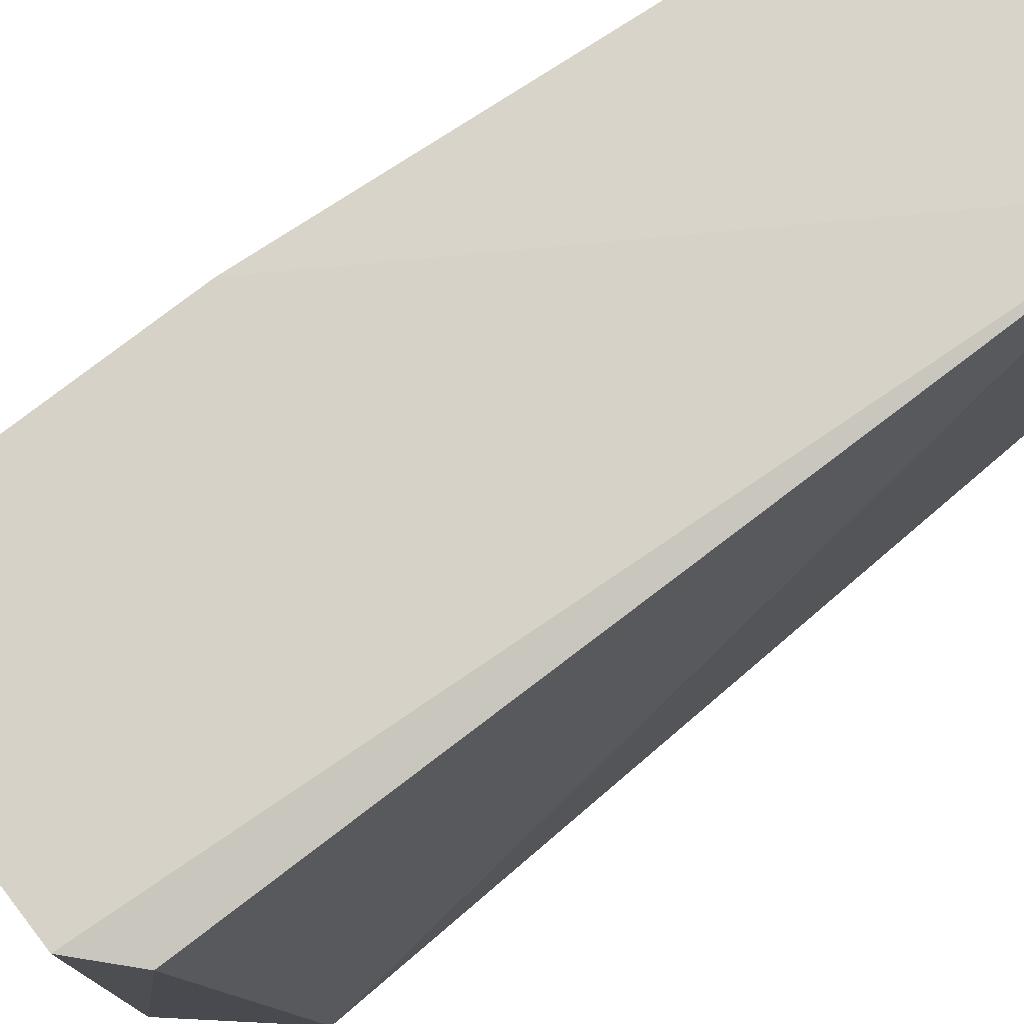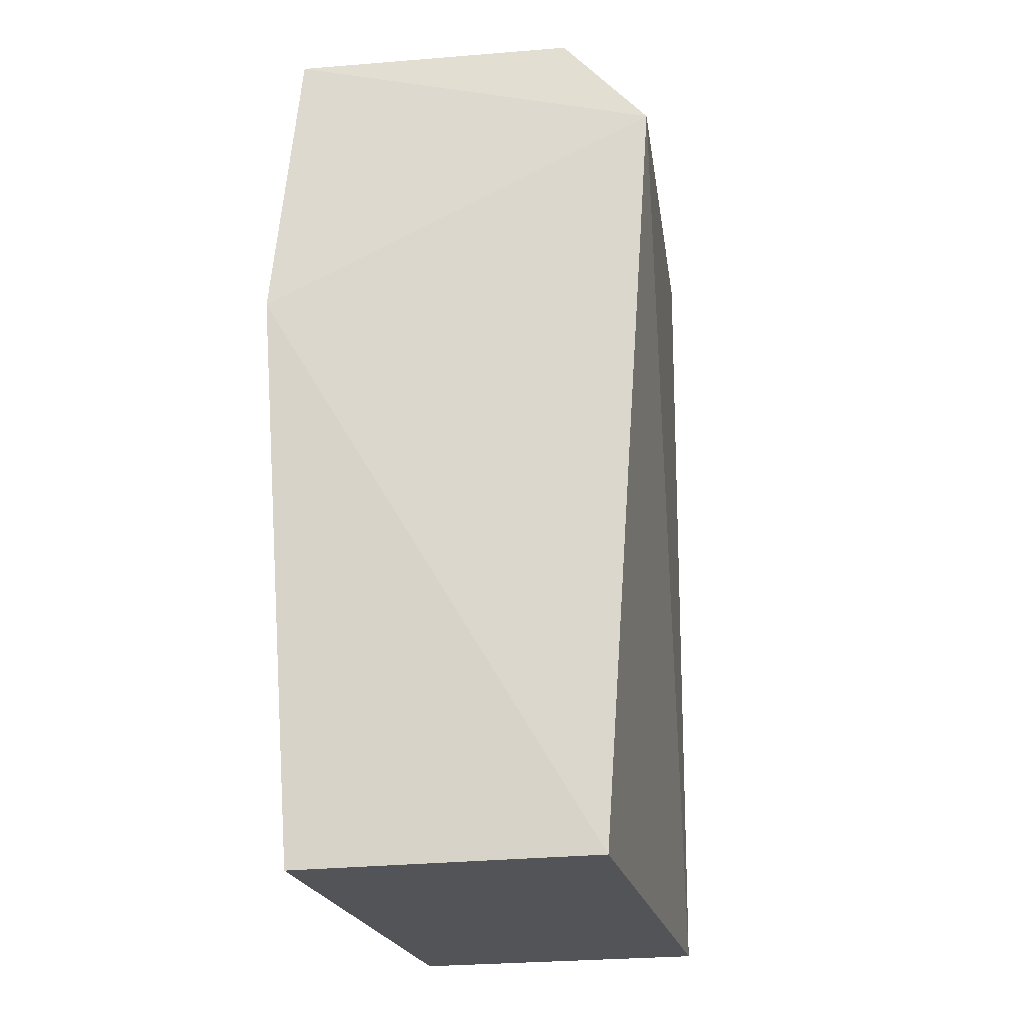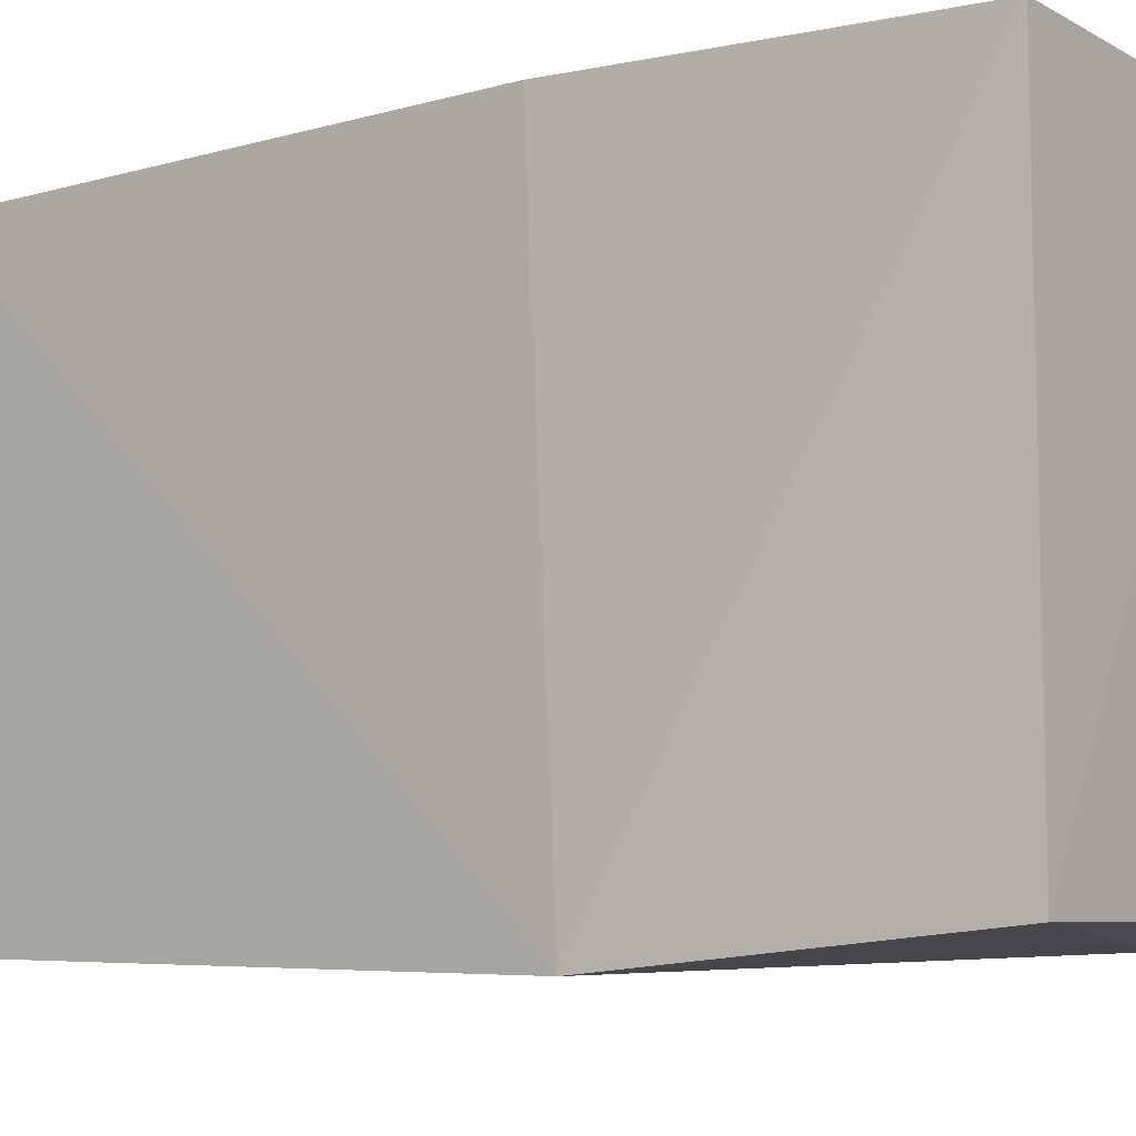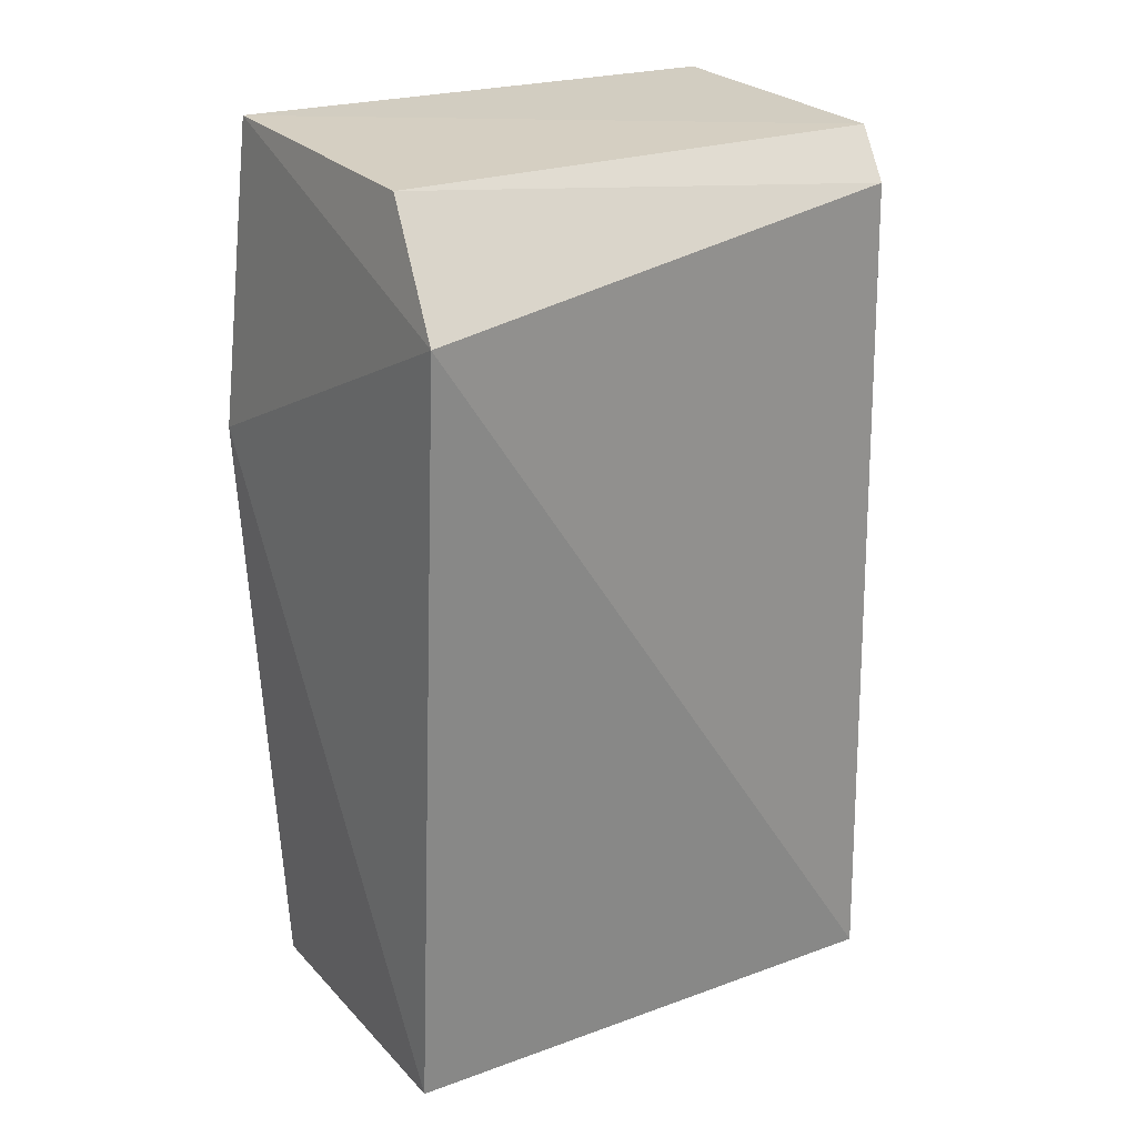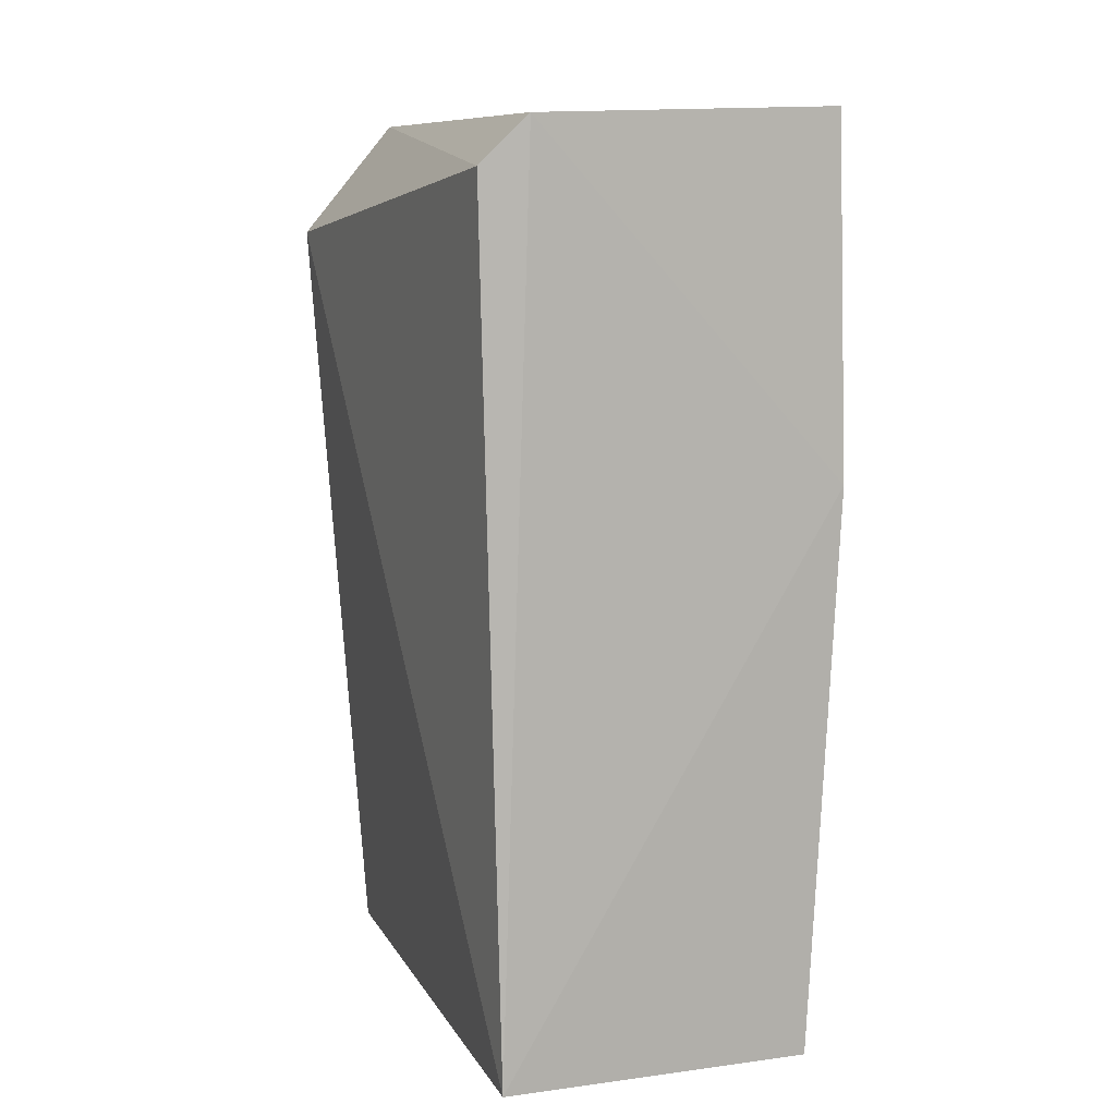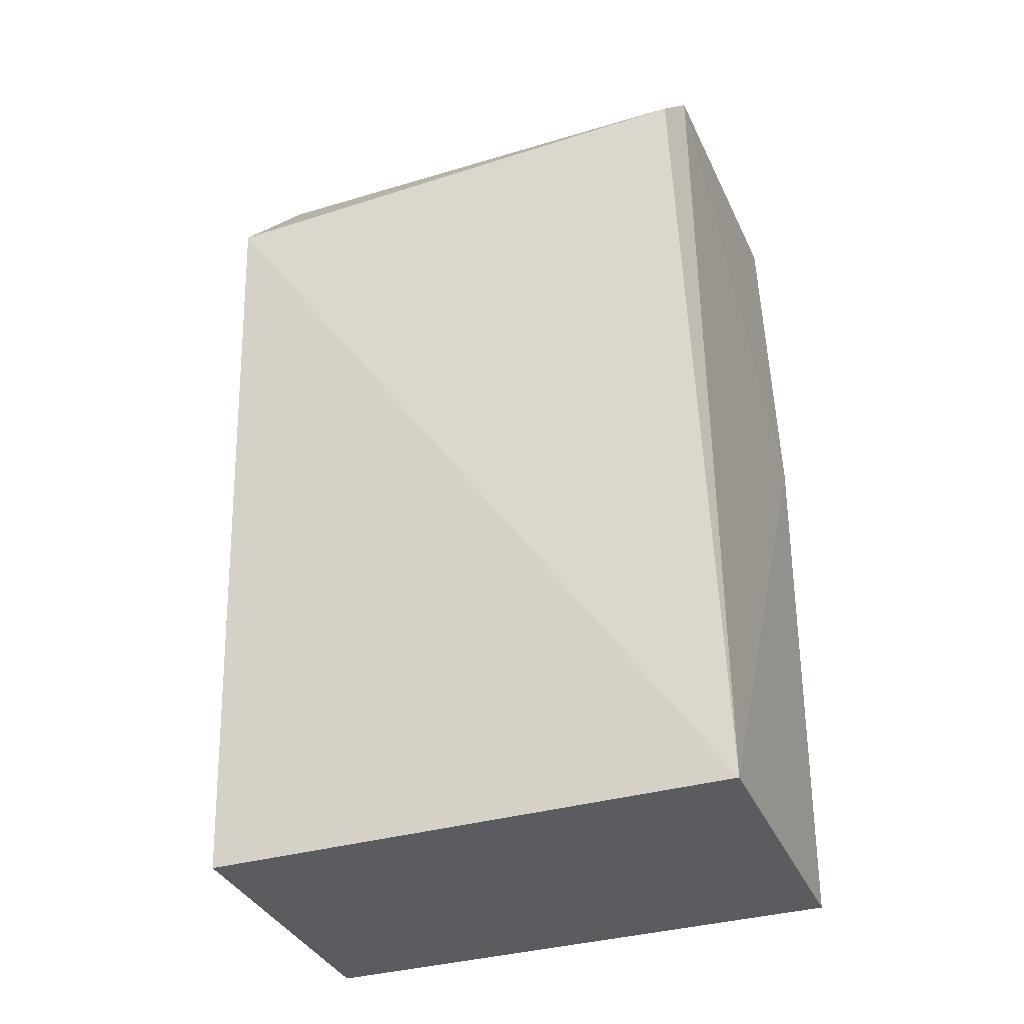
<metadata>
{"format":"obj","ext":"obj","renderer":"f3d","projection":"perspective","resolution":1024,"background":"white","views":[{"elev":75.6,"azim":53.6,"up":"+Y"},{"elev":-22.8,"azim":12.6,"up":"+Z"},{"elev":-7.8,"azim":-53.6,"up":"+Y"},{"elev":23.4,"azim":58.6,"up":"+Z"},{"elev":10.2,"azim":161.4,"up":"+Z"},{"elev":-34.9,"azim":111.2,"up":"+Z"}]}
</metadata>
<code>
o Shape_IndexedFaceSet.018_Shape_IndexedFaceSet.12859
v 0.5478 -0.2845 0.4973
v 0.4842 -0.4047 0.2885
v 0.5558 -0.4047 0.2885
v 0.4842 -0.2811 0.2885
v 0.4791 -0.4028 0.4999
v 0.5688 -0.4047 0.4706
v 0.5558 -0.2811 0.2885
v 0.4794 -0.2834 0.4992
v 0.4745 -0.409 0.4271
v 0.5584 -0.2872 0.4867
v 0.5477 -0.4011 0.4968
v 0.4777 -0.2811 0.4186
f 9 8 12
f 3 2 4
f 6 3 7
f 3 4 7
f 5 1 8
f 2 3 9
f 4 2 9
f 6 5 9
f 3 6 9
f 5 8 9
f 6 7 10
f 7 1 10
f 1 5 11
f 5 6 11
f 10 1 11
f 6 10 11
f 7 4 12
f 1 7 12
f 8 1 12
f 4 9 12

</code>
